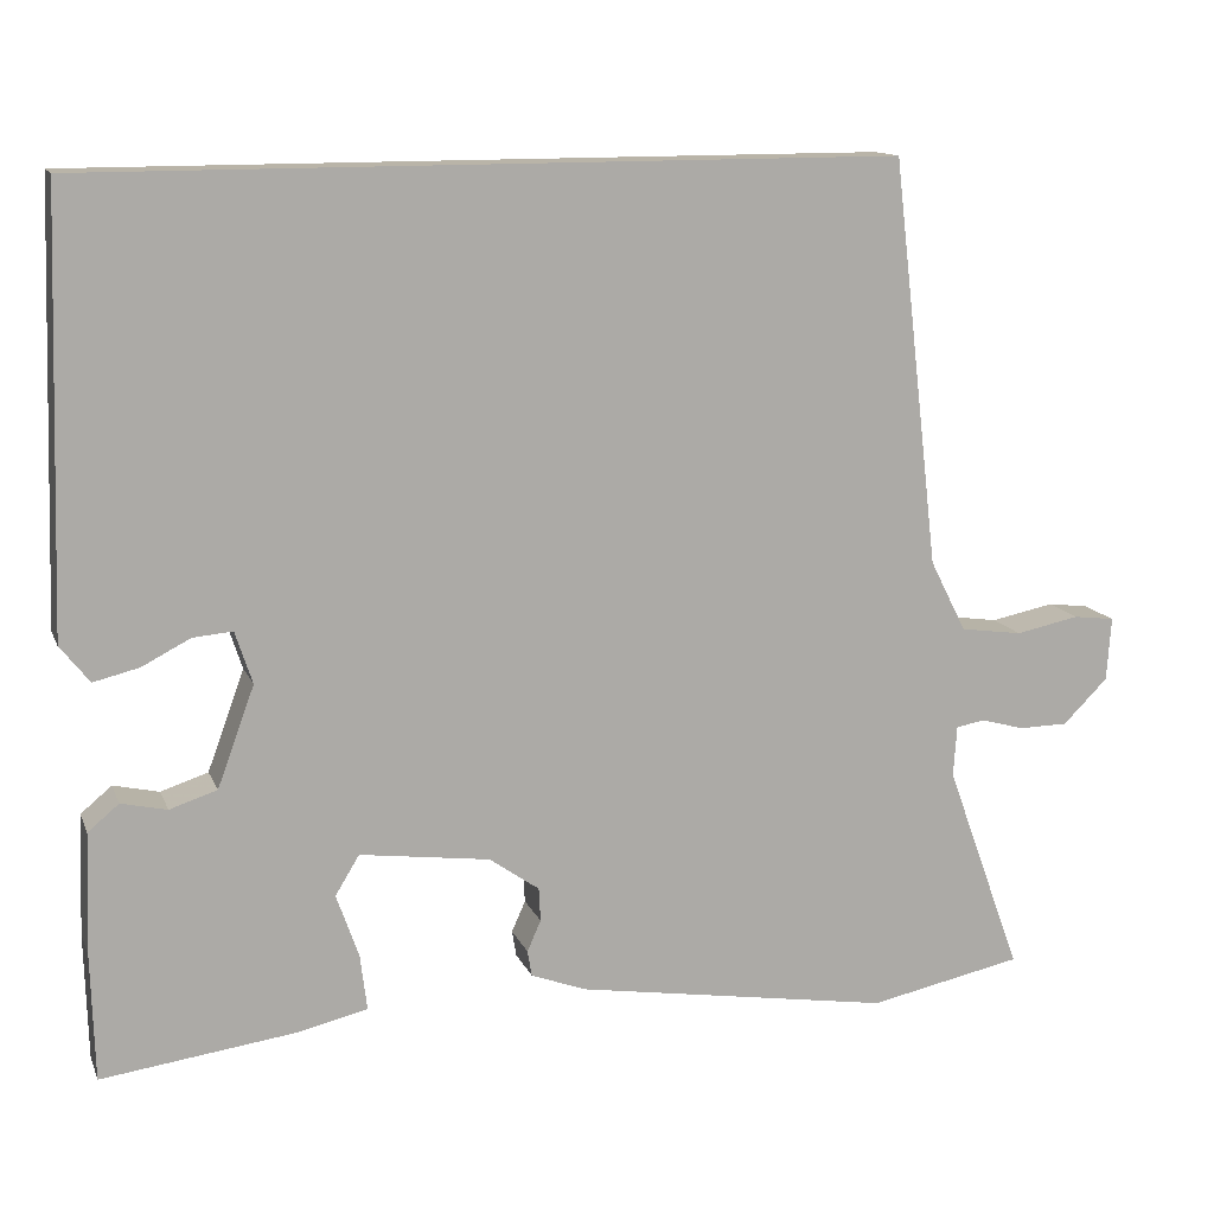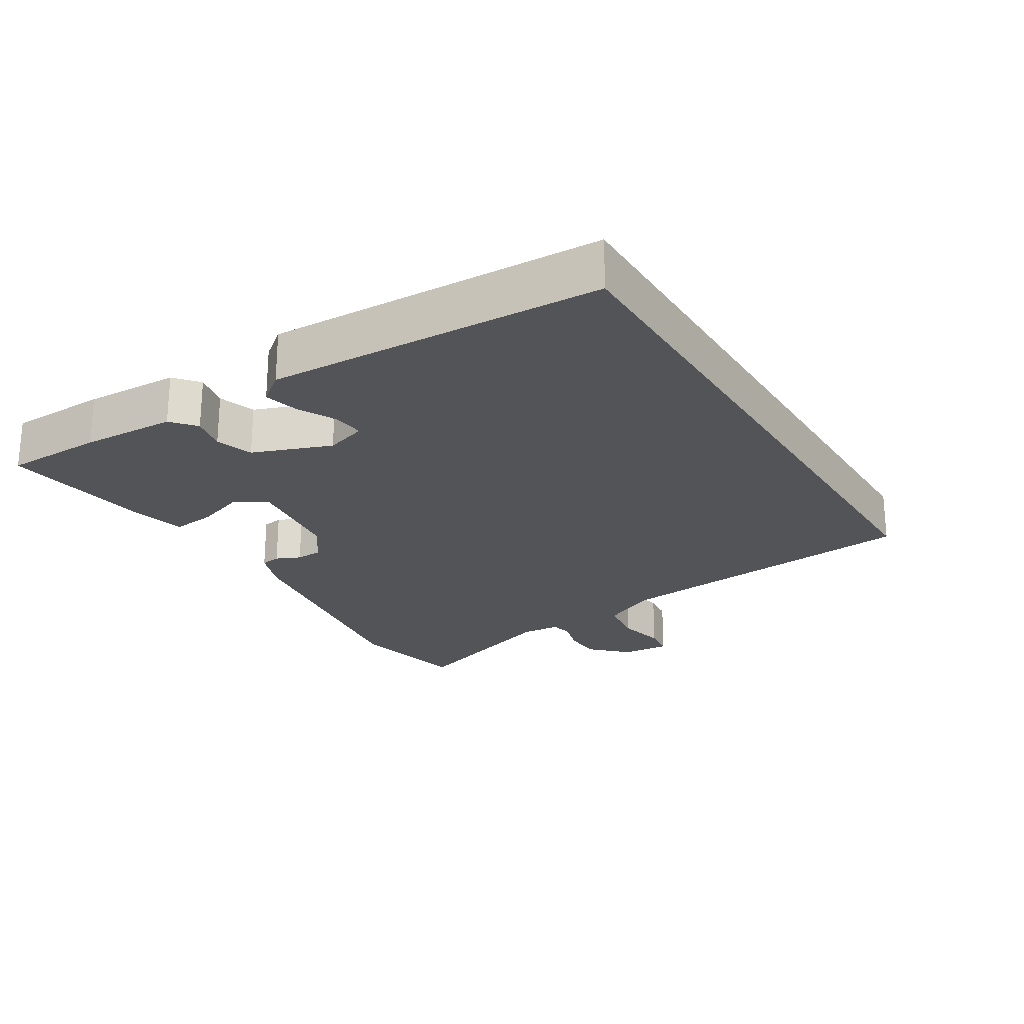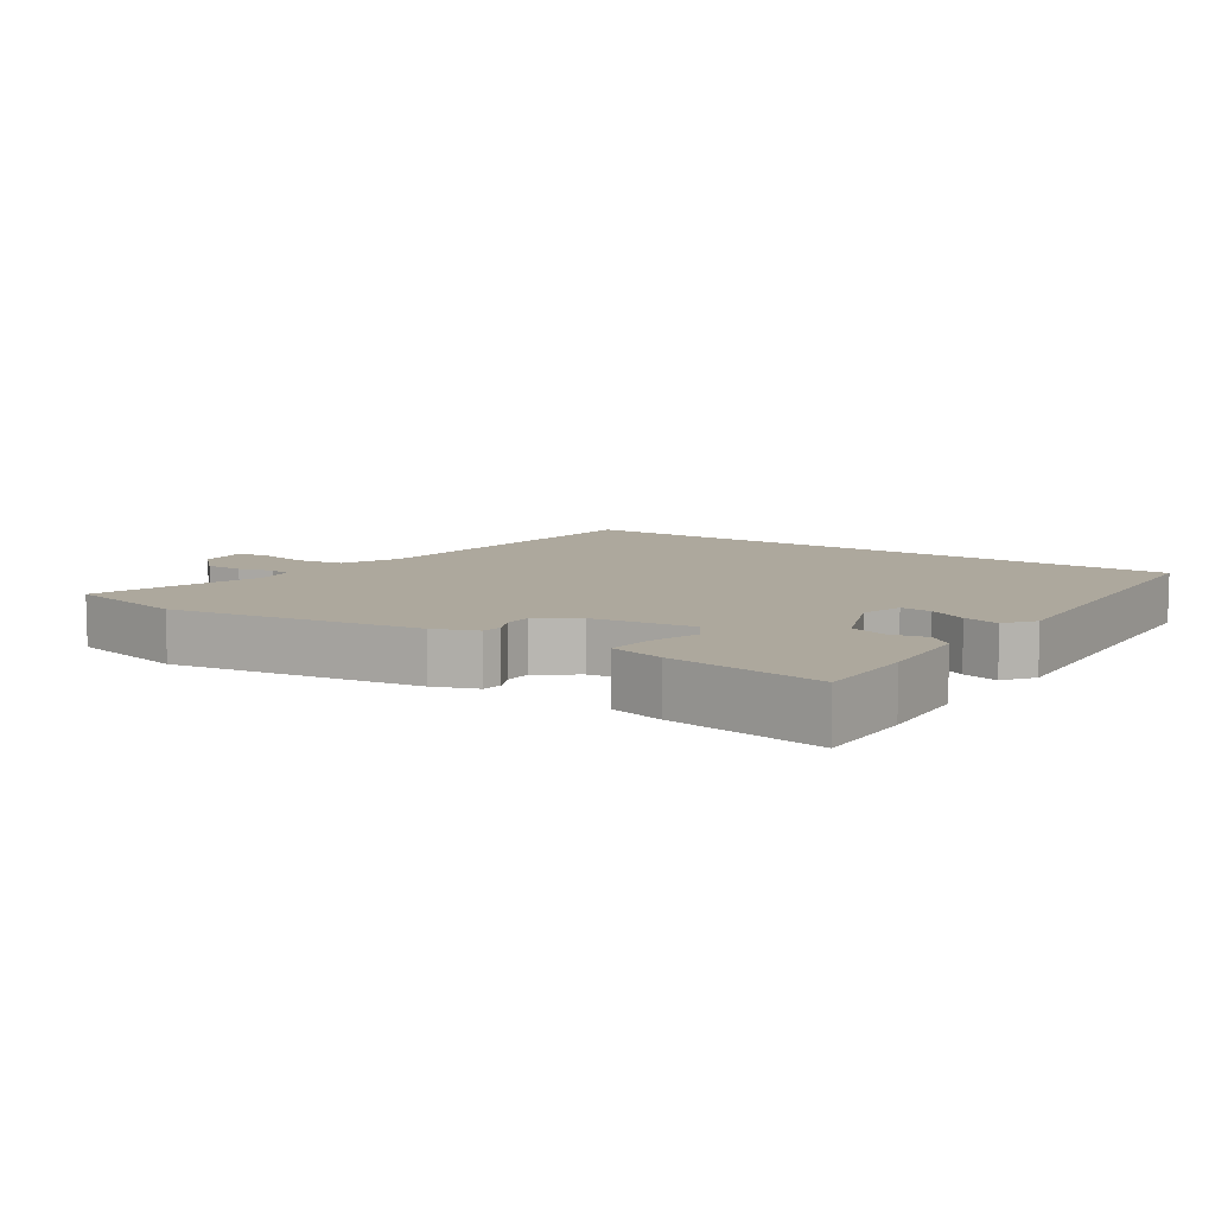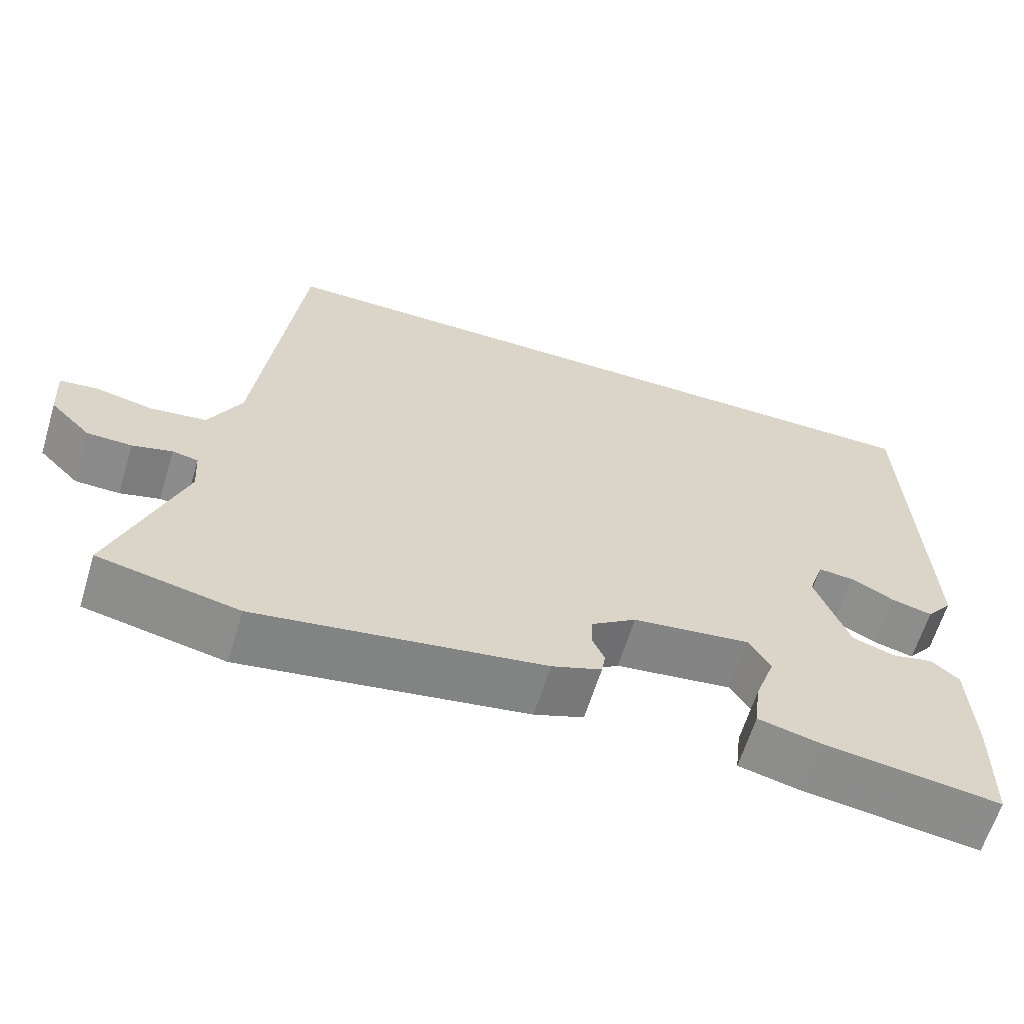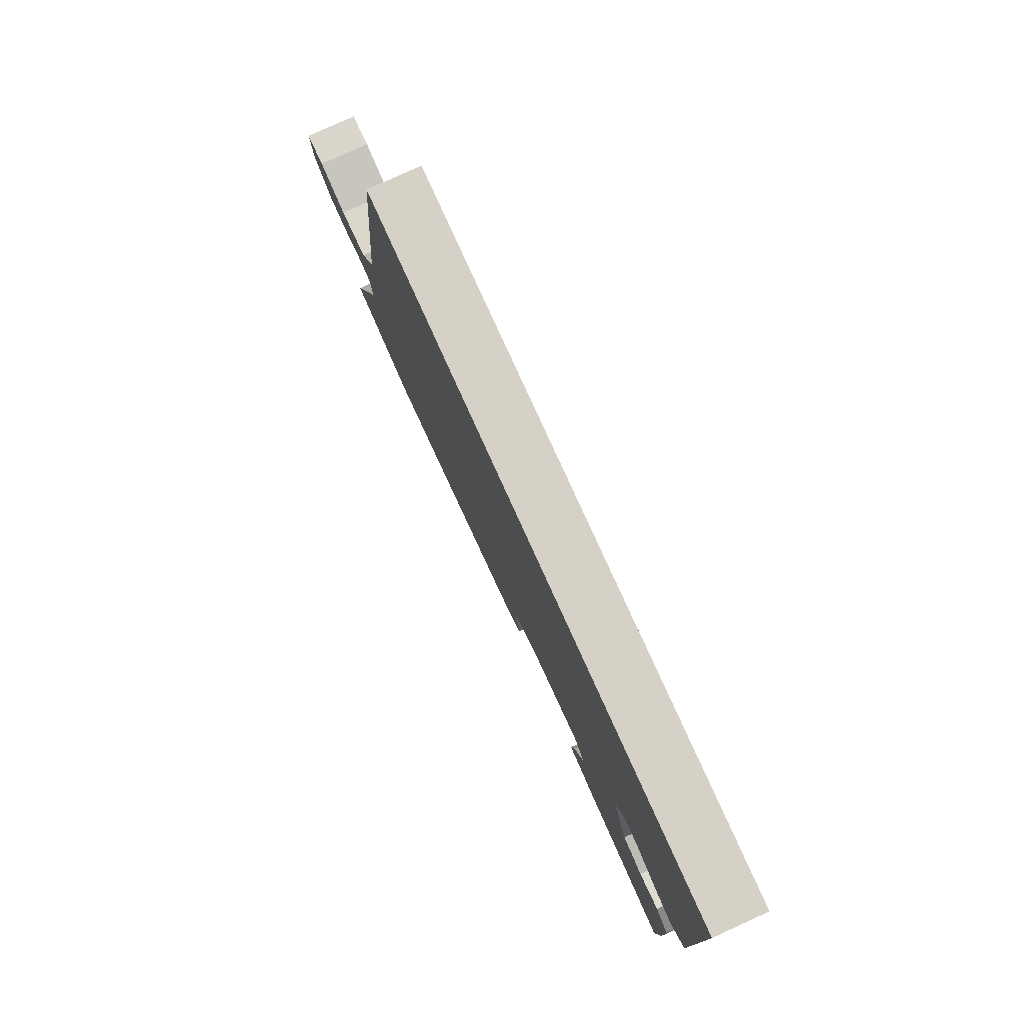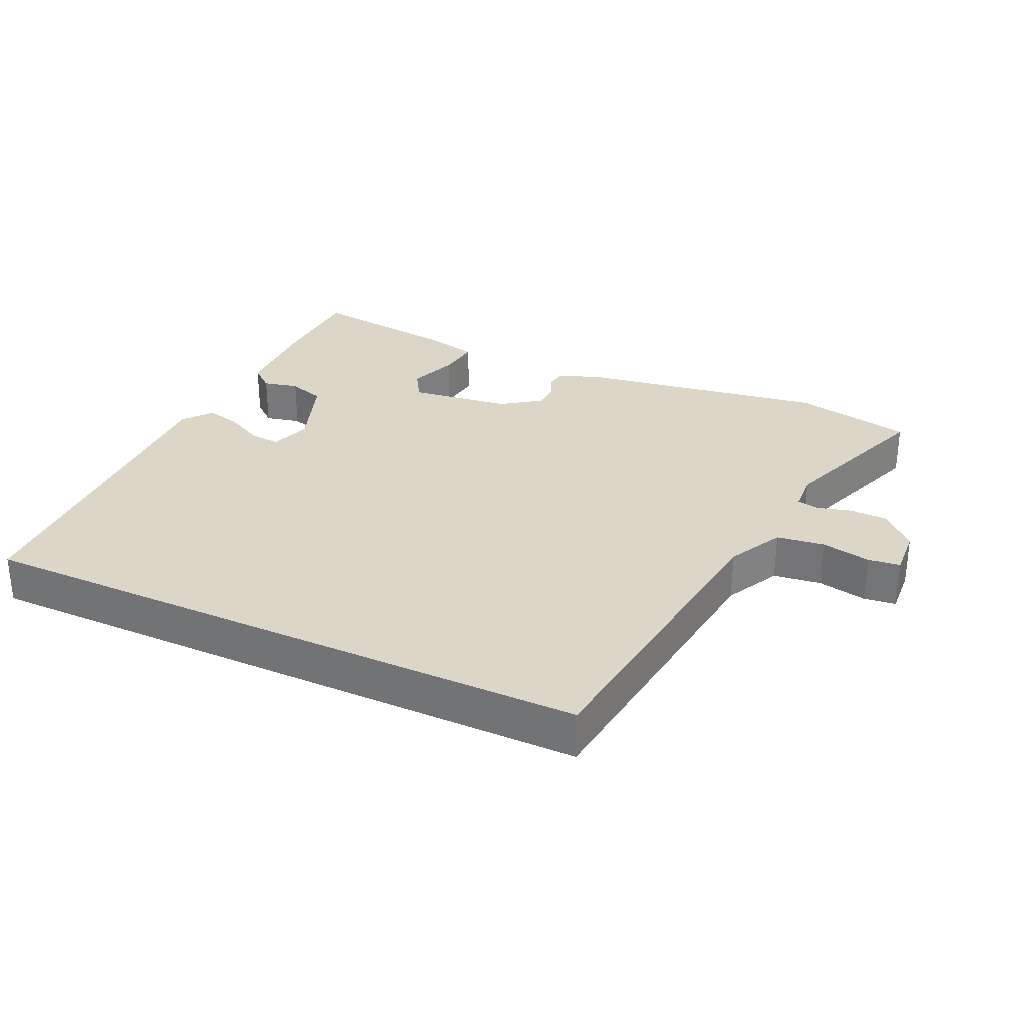
<metadata>
{"format":"obj","ext":"obj","renderer":"f3d","projection":"perspective","resolution":1024,"background":"white","views":[{"elev":13.2,"azim":-16.7,"up":"+Z"},{"elev":-23.2,"azim":-58.5,"up":"+Y"},{"elev":8.7,"azim":-146.7,"up":"+Y"},{"elev":-63.2,"azim":163.0,"up":"+Z"},{"elev":79.6,"azim":-114.4,"up":"+Z"},{"elev":30.2,"azim":25.0,"up":"+Y"}]}
</metadata>
<code>
v 0.435 0.07 0.5
v 0.49 0.07 0.028
v 0.532 0.07 -0.055
v 0.604 0.07 -0.065
v 0.678 0.07 -0.05
v 0.726 0.07 -0.056
v 0.721 0.07 -0.13
v 0.669 0.07 -0.182
v 0.612 0.07 -0.183
v 0.561 0.07 -0.169
v 0.528 0.07 -0.175
v 0.524 0.07 -0.234
v 0.612 0.07 -0.477
v 0.433 0.07 -0.514
v 0.065 0.07 -0.455
v 0.001 0.07 -0.431
v -0.004 0.07 -0.401
v 0.012 0.07 -0.365
v 0.01 0.07 -0.326
v -0.048 0.07 -0.285
v -0.199 0.07 -0.265
v -0.227 0.07 -0.311
v -0.201 0.07 -0.385
v -0.193 0.07 -0.45
v -0.273 0.07 -0.469
v -0.5 0.07 -0.499
v -0.504 0.07 -0.352
v -0.499 0.07 -0.211
v -0.463 0.07 -0.181
v -0.41 0.07 -0.193
v -0.355 0.07 -0.175
v -0.312 0.07 -0.058
v -0.332 0.07 0.003
v -0.378 0.07 -0.001
v -0.434 0.07 -0.03
v -0.487 0.07 -0.043
v -0.521 0.07 0
v -0.505 0.07 0.5
v 0.435 0 0.5
v 0.49 0 0.028
v 0.532 0 -0.055
v 0.604 0 -0.065
v 0.678 0 -0.05
v 0.726 0 -0.056
v 0.721 0 -0.13
v 0.669 0 -0.182
v 0.612 0 -0.183
v 0.561 0 -0.169
v 0.528 0 -0.175
v 0.524 0 -0.234
v 0.612 0 -0.477
v 0.433 0 -0.514
v 0.065 0 -0.455
v 0.001 0 -0.431
v -0.004 0 -0.401
v 0.012 0 -0.365
v 0.01 0 -0.326
v -0.048 0 -0.285
v -0.199 0 -0.265
v -0.227 0 -0.311
v -0.201 0 -0.385
v -0.193 0 -0.45
v -0.273 0 -0.469
v -0.5 0 -0.499
v -0.504 0 -0.352
v -0.499 0 -0.211
v -0.463 0 -0.181
v -0.41 0 -0.193
v -0.355 0 -0.175
v -0.312 0 -0.058
v -0.332 0 0.003
v -0.378 0 -0.001
v -0.434 0 -0.03
v -0.487 0 -0.043
v -0.521 0 0
v -0.505 0 0.5
f 37 38 1 2
f 34 35 36 37
f 33 34 37
f 33 37 2
f 32 33 2 3
f 31 32 3 4
f 30 31 4
f 27 28 29 30
f 22 23 24 25
f 22 25 26 27
f 15 16 17 18
f 15 18 19
f 12 13 14 15
f 11 12 15 19
f 7 8 9 10
f 7 10 11
f 4 5 6 7
f 4 7 11
f 21 22 27 30
f 20 21 30 4
f 4 11 19 20
f 40 39 76 75
f 75 74 73 72
f 75 72 71
f 40 75 71
f 41 40 71 70
f 42 41 70 69
f 42 69 68
f 68 67 66 65
f 63 62 61 60
f 65 64 63 60
f 56 55 54 53
f 57 56 53
f 53 52 51 50
f 57 53 50 49
f 48 47 46 45
f 49 48 45
f 45 44 43 42
f 49 45 42
f 68 65 60 59
f 42 68 59 58
f 58 57 49 42
f 1 39 40 2
f 2 40 41 3
f 3 41 42 4
f 4 42 43 5
f 5 43 44 6
f 6 44 45 7
f 7 45 46 8
f 8 46 47 9
f 9 47 48 10
f 10 48 49 11
f 11 49 50 12
f 12 50 51 13
f 13 51 52 14
f 14 52 53 15
f 15 53 54 16
f 16 54 55 17
f 17 55 56 18
f 18 56 57 19
f 19 57 58 20
f 20 58 59 21
f 21 59 60 22
f 22 60 61 23
f 23 61 62 24
f 24 62 63 25
f 25 63 64 26
f 26 64 65 27
f 27 65 66 28
f 28 66 67 29
f 29 67 68 30
f 30 68 69 31
f 31 69 70 32
f 32 70 71 33
f 33 71 72 34
f 34 72 73 35
f 35 73 74 36
f 36 74 75 37
f 37 75 76 38
f 38 76 39 1

</code>
